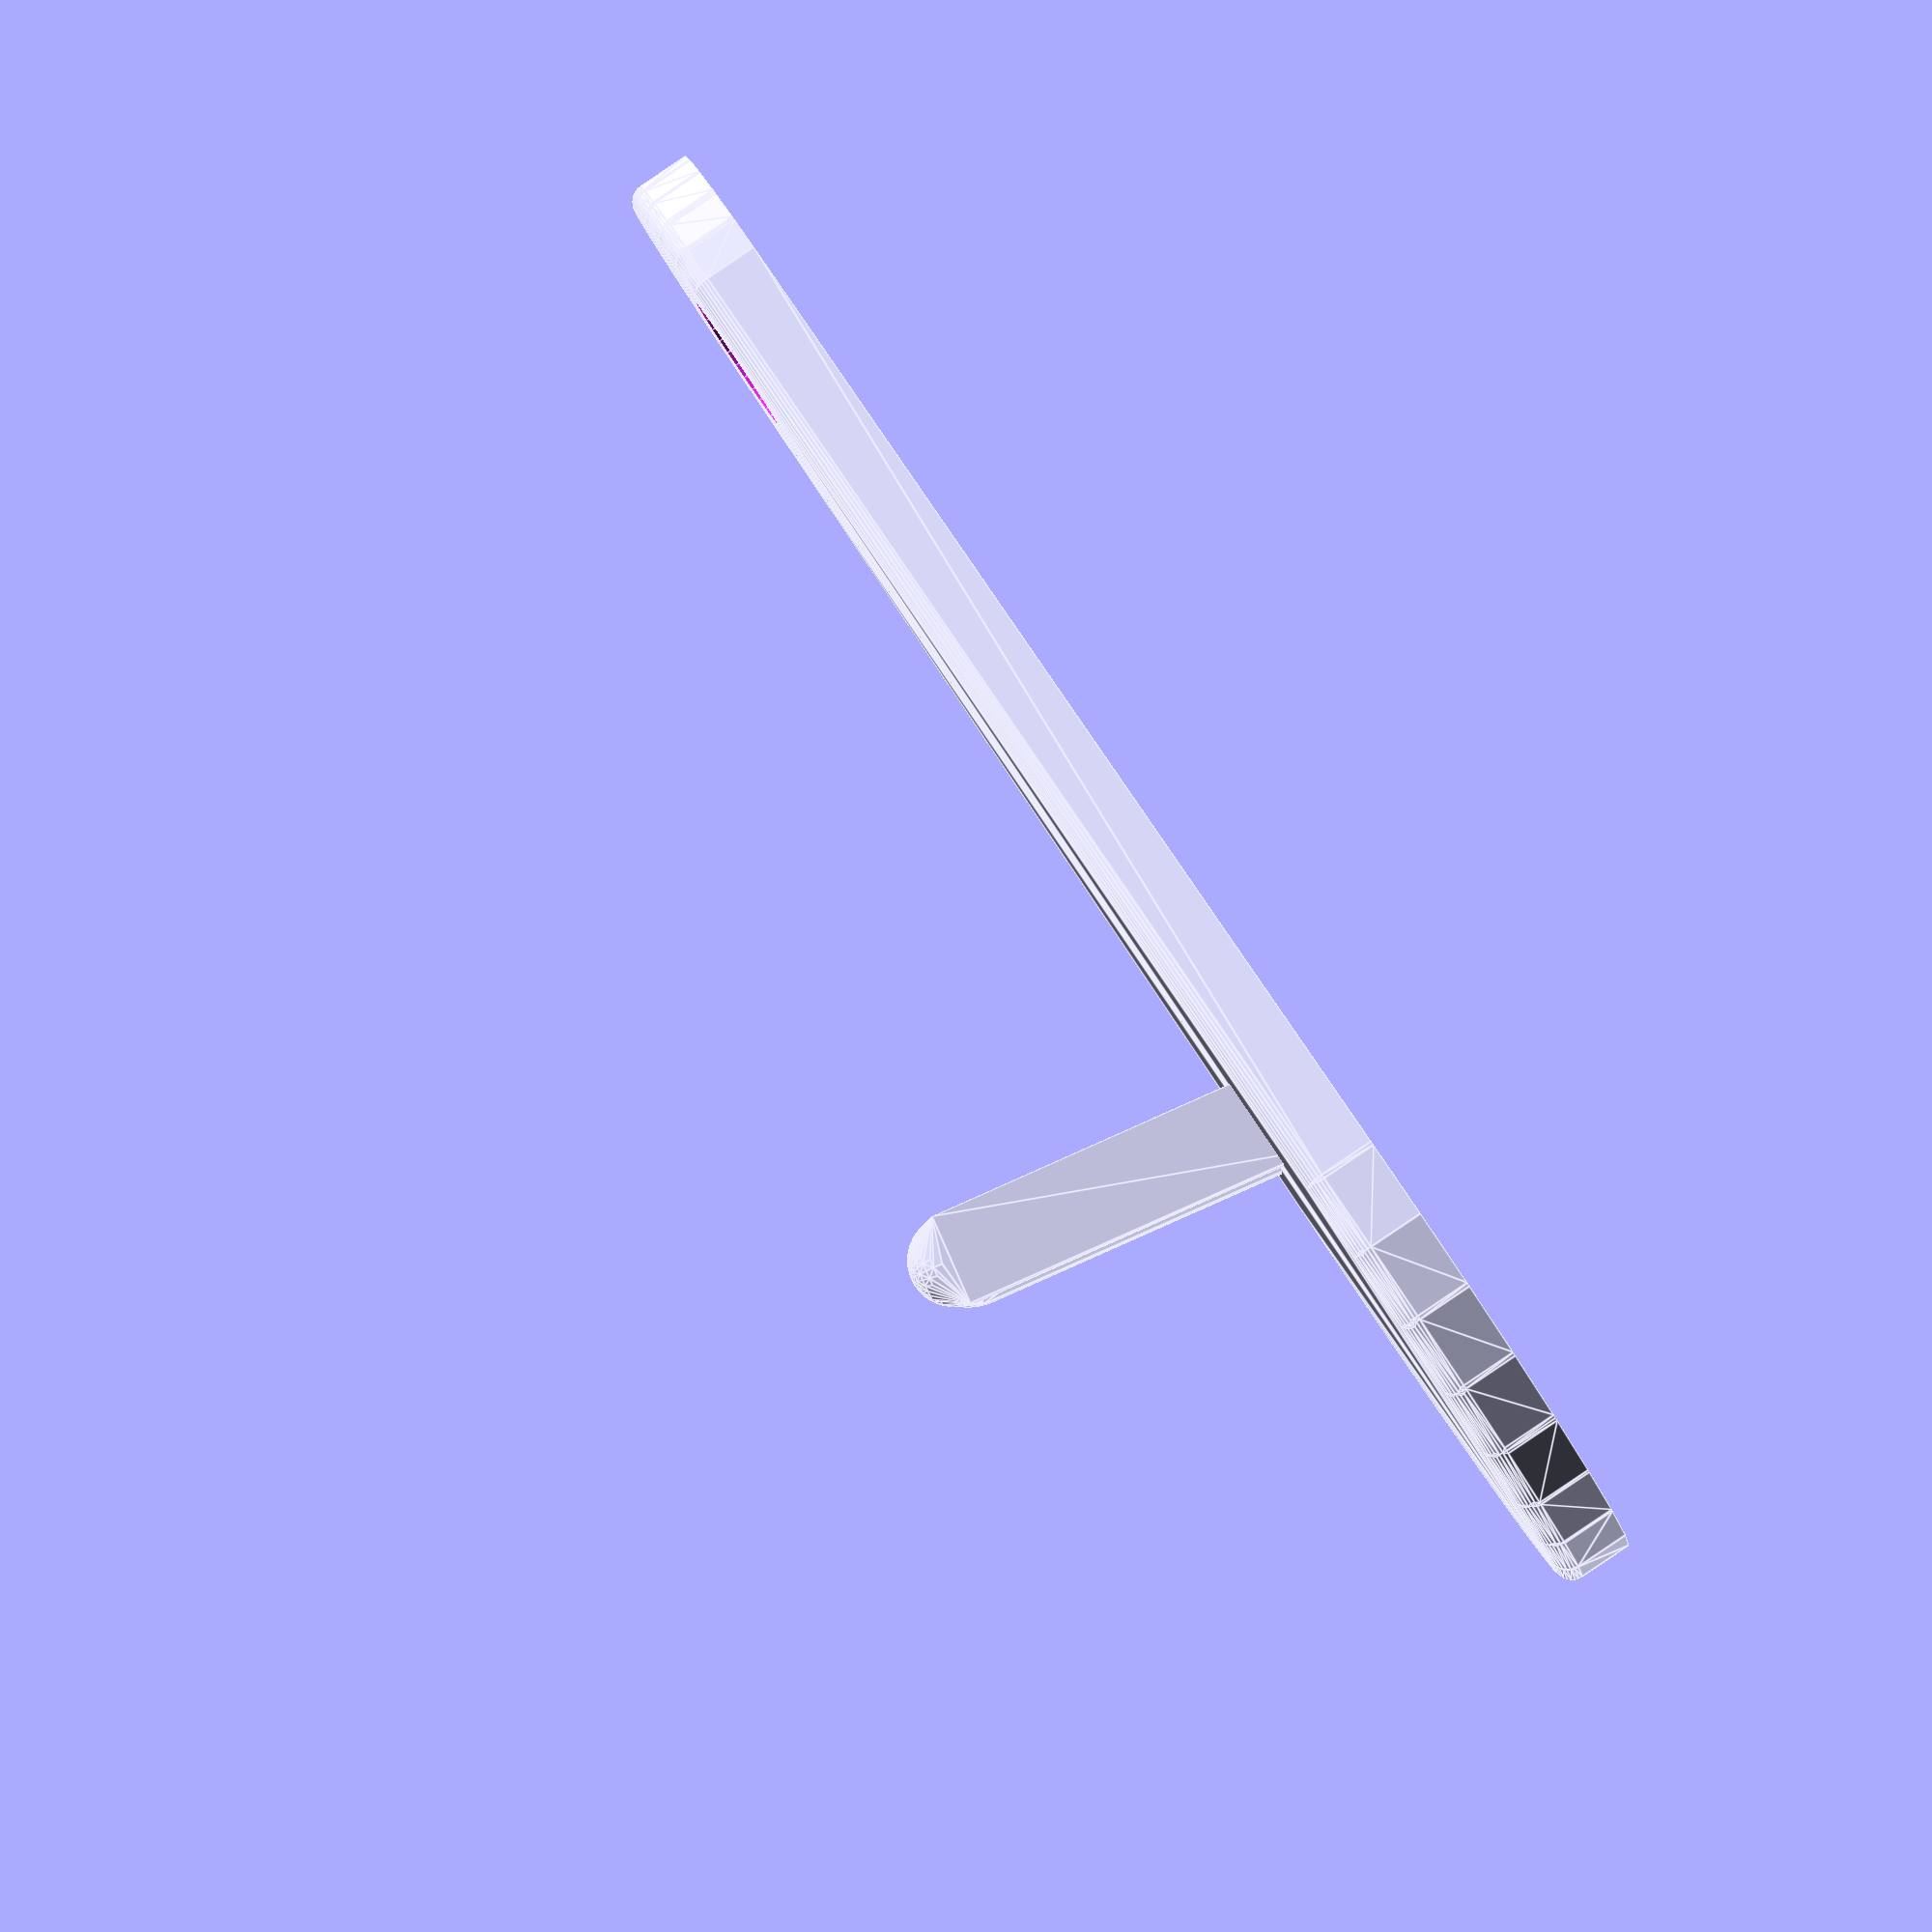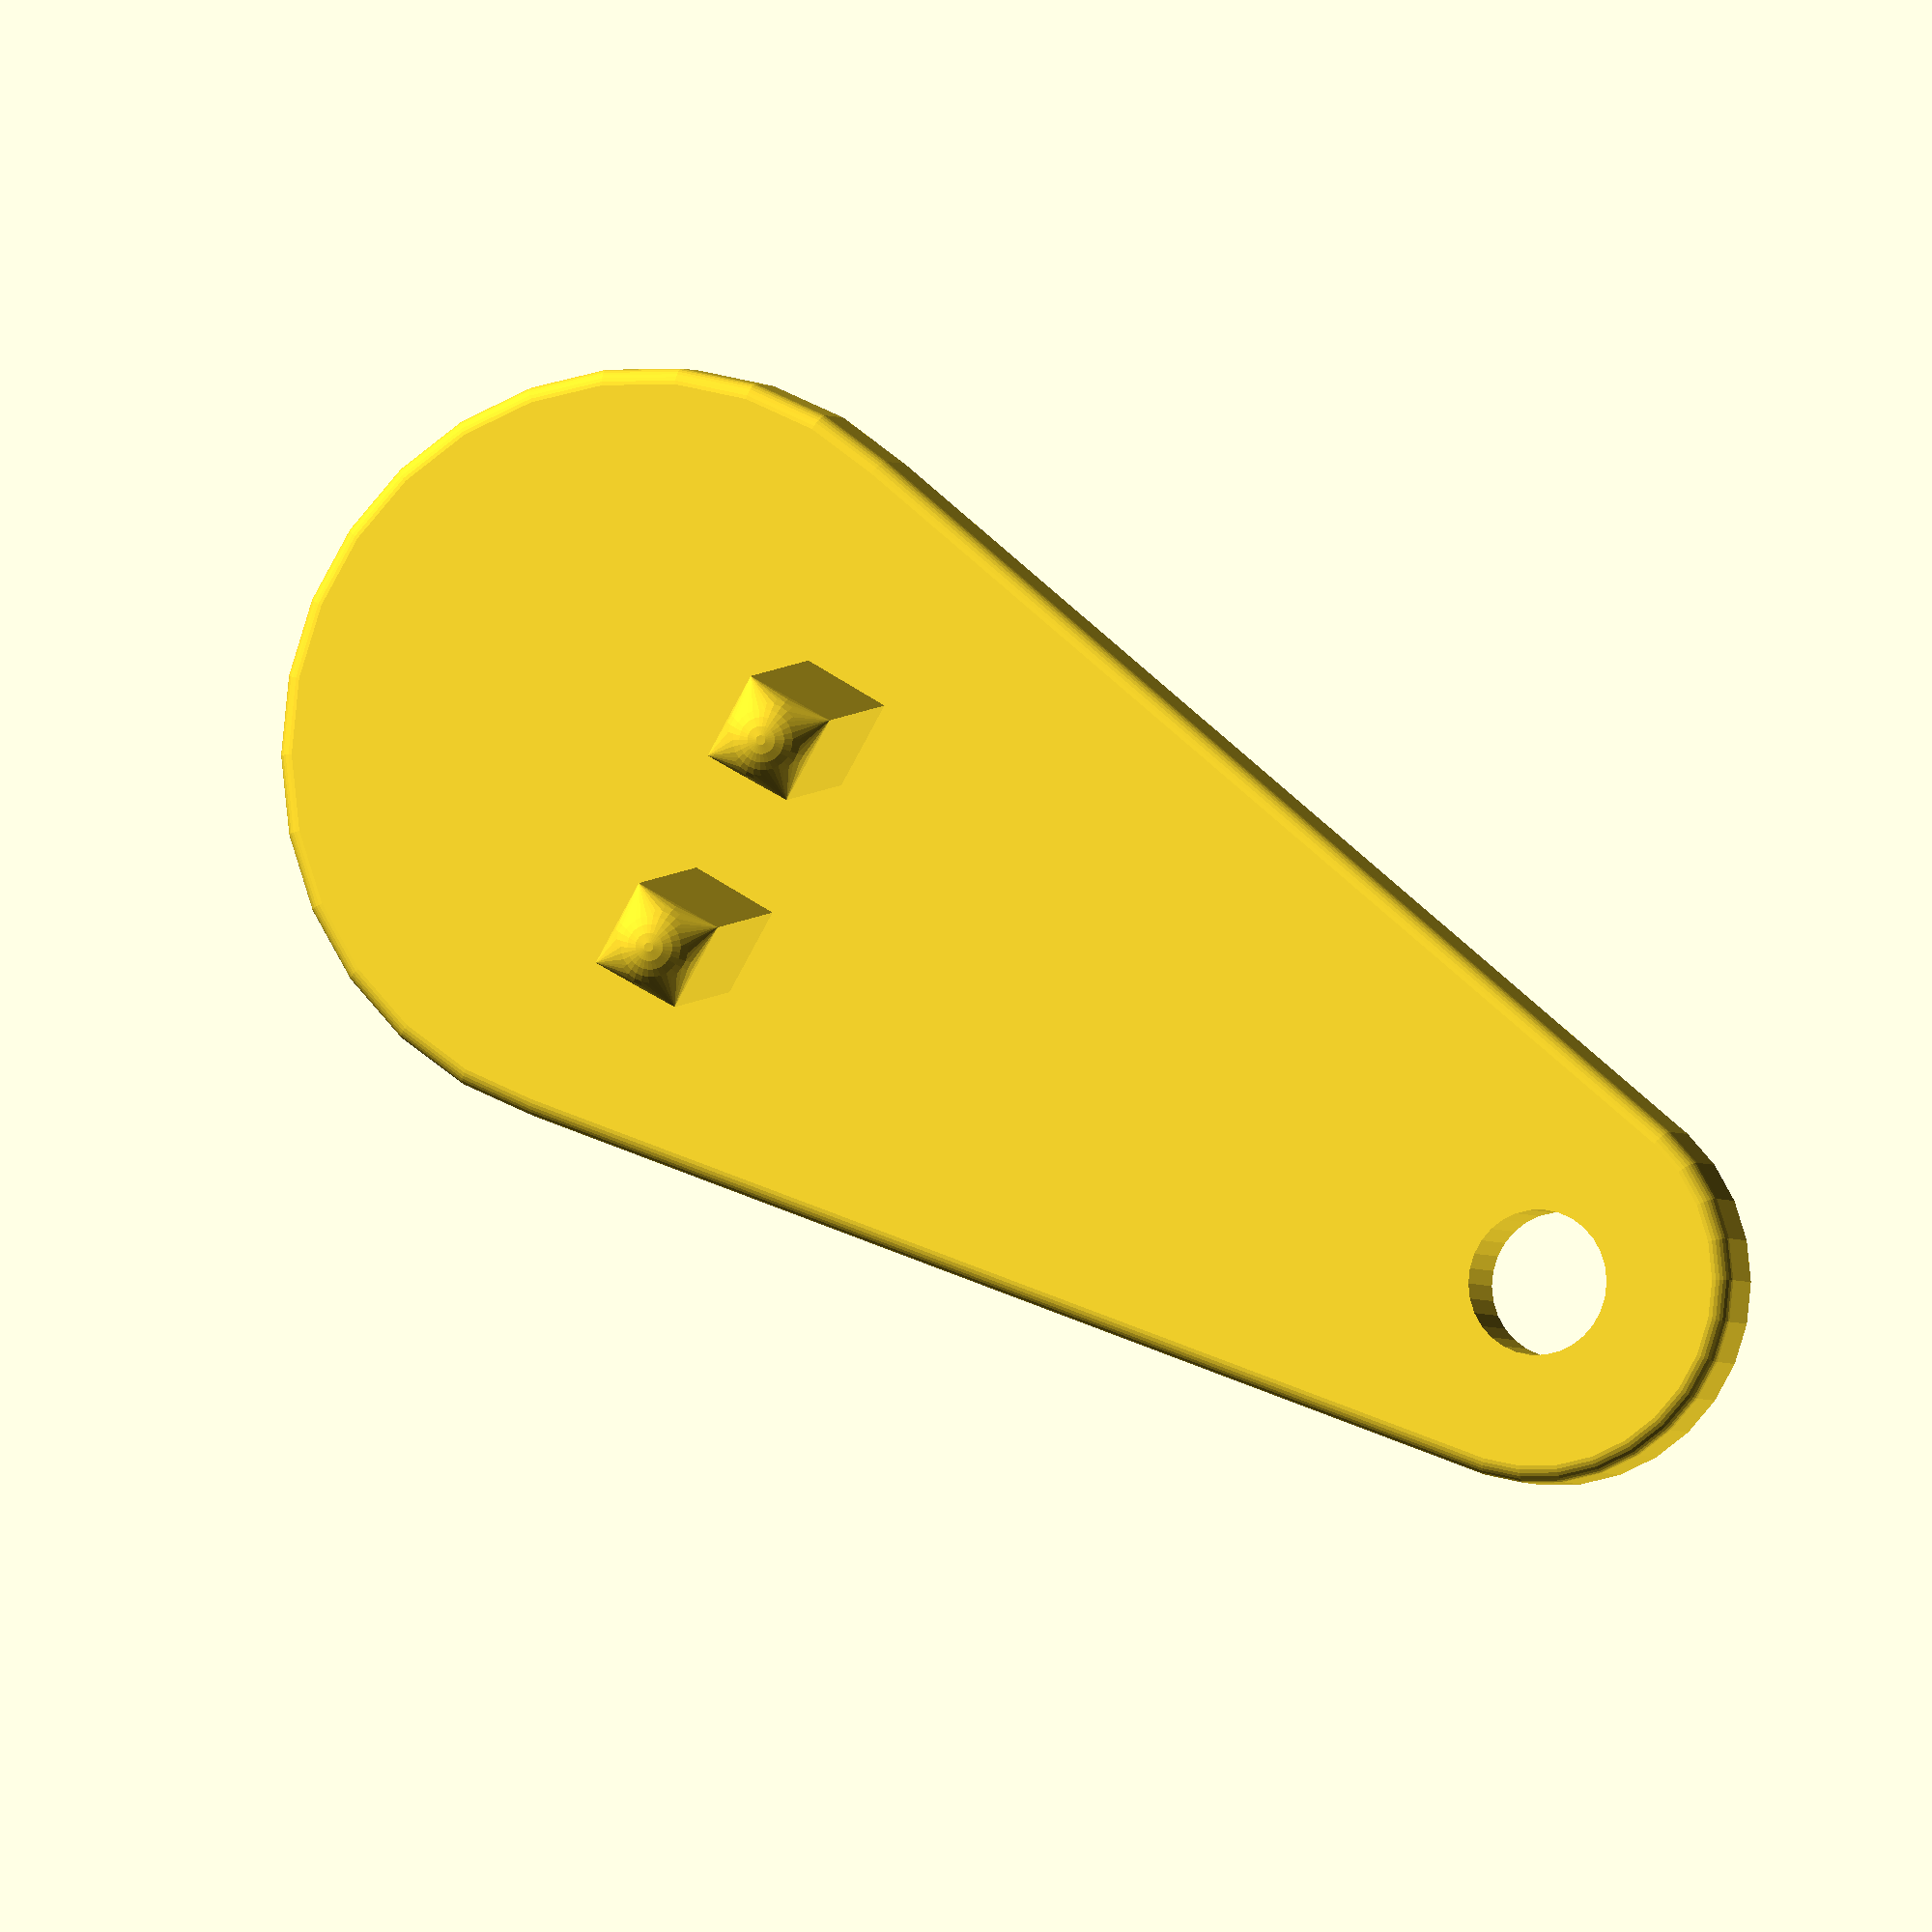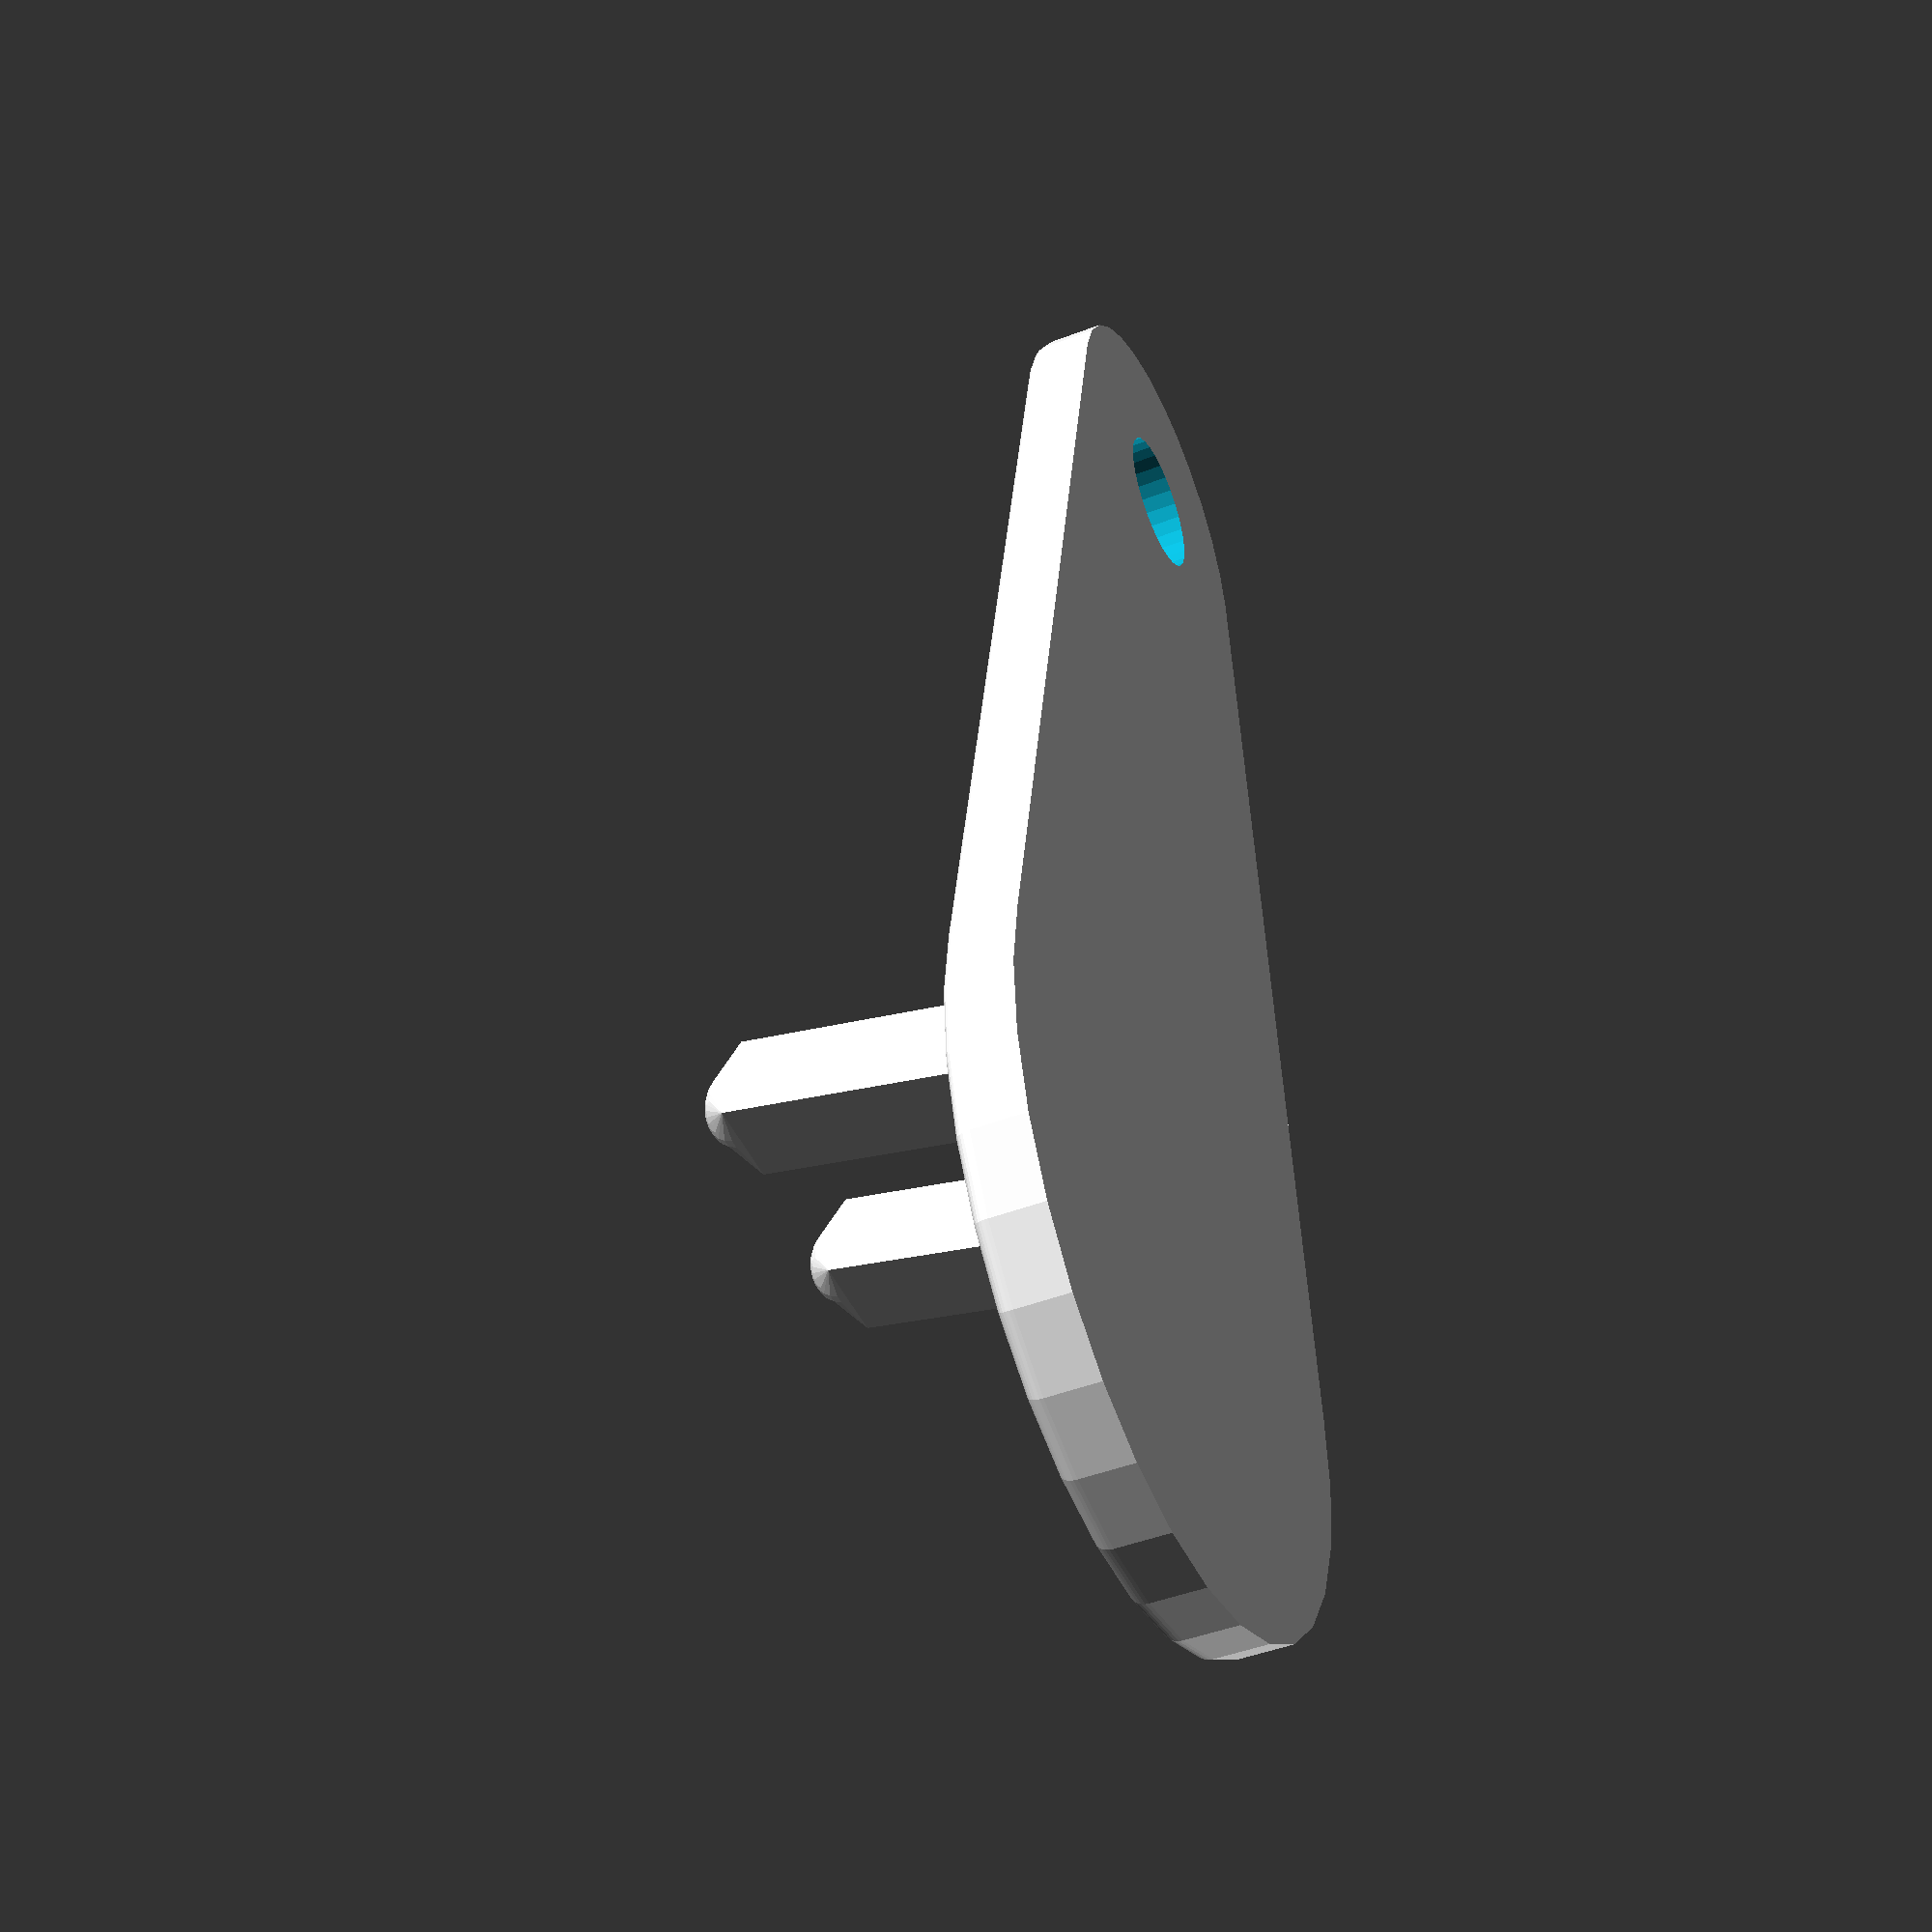
<openscad>
$fn=30;

$len=60;
$top=20;
$bottom=40;
$toolspace=8;
$armwidth=5;

module arm(l, w, h) {
    rotate([10, 0, 0]) {
        hull() {
            cube([l, w, h], center=true);
            translate([0, 0, h/2]) sphere(d=l, center=true);
        }
    }
}

module arms(l, w, h) {
    translate([$armwidth/2+$toolspace/2, $top, 10]) arm(l, w, h);
    mirror() translate([$armwidth/2+$toolspace/2, $top, 10]) arm(l, w, h);
}

difference() {
    minkowski() {
        hull() {
            translate([0, -$len/2, 0]) cylinder(d=$top, h=3, center=true);
            translate([0, $len/2, 0]) cylinder(d=$bottom, h=3, center=true);
        }
        difference() {
            sphere(1, center=true);
            translate([0, 0, -1]) cube(2, center=true);
        }
    }
    translate([0, -$len/2, 0]) cylinder(d=8, h=5.1, center=true);
}

arms(5, 5, 20);

</openscad>
<views>
elev=89.2 azim=264.0 roll=124.0 proj=p view=edges
elev=182.3 azim=119.9 roll=161.2 proj=o view=wireframe
elev=225.2 azim=358.5 roll=66.0 proj=p view=wireframe
</views>
